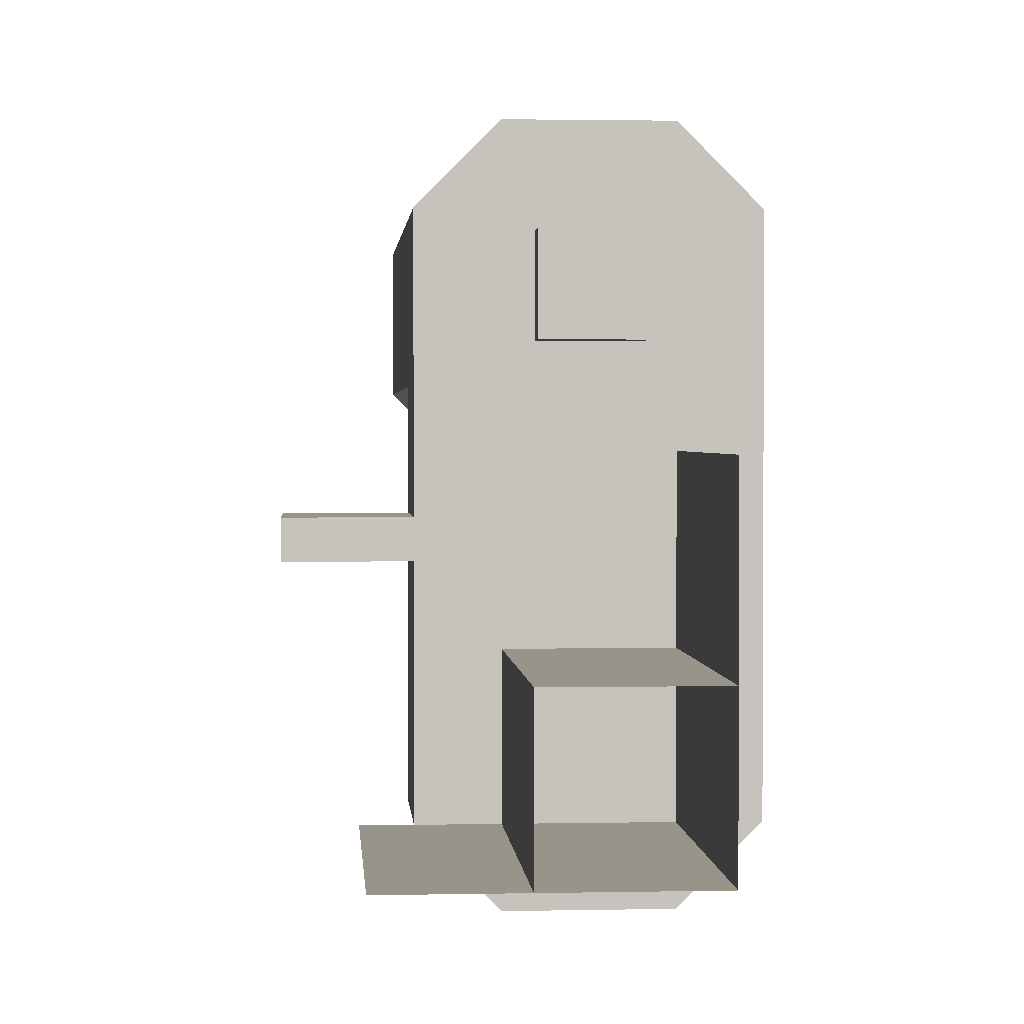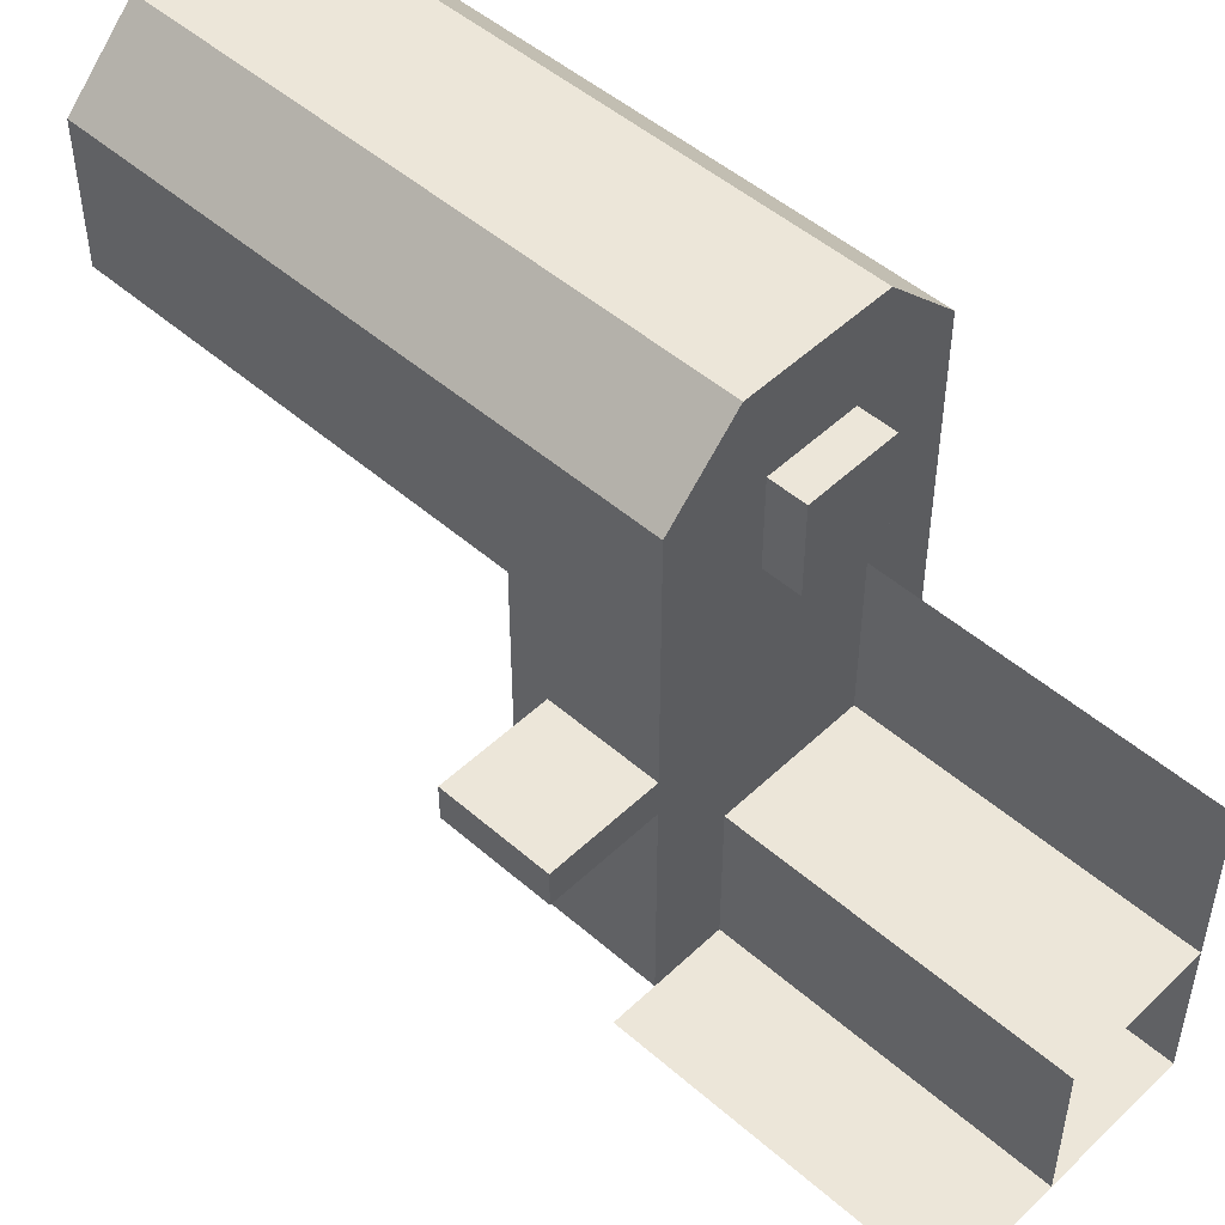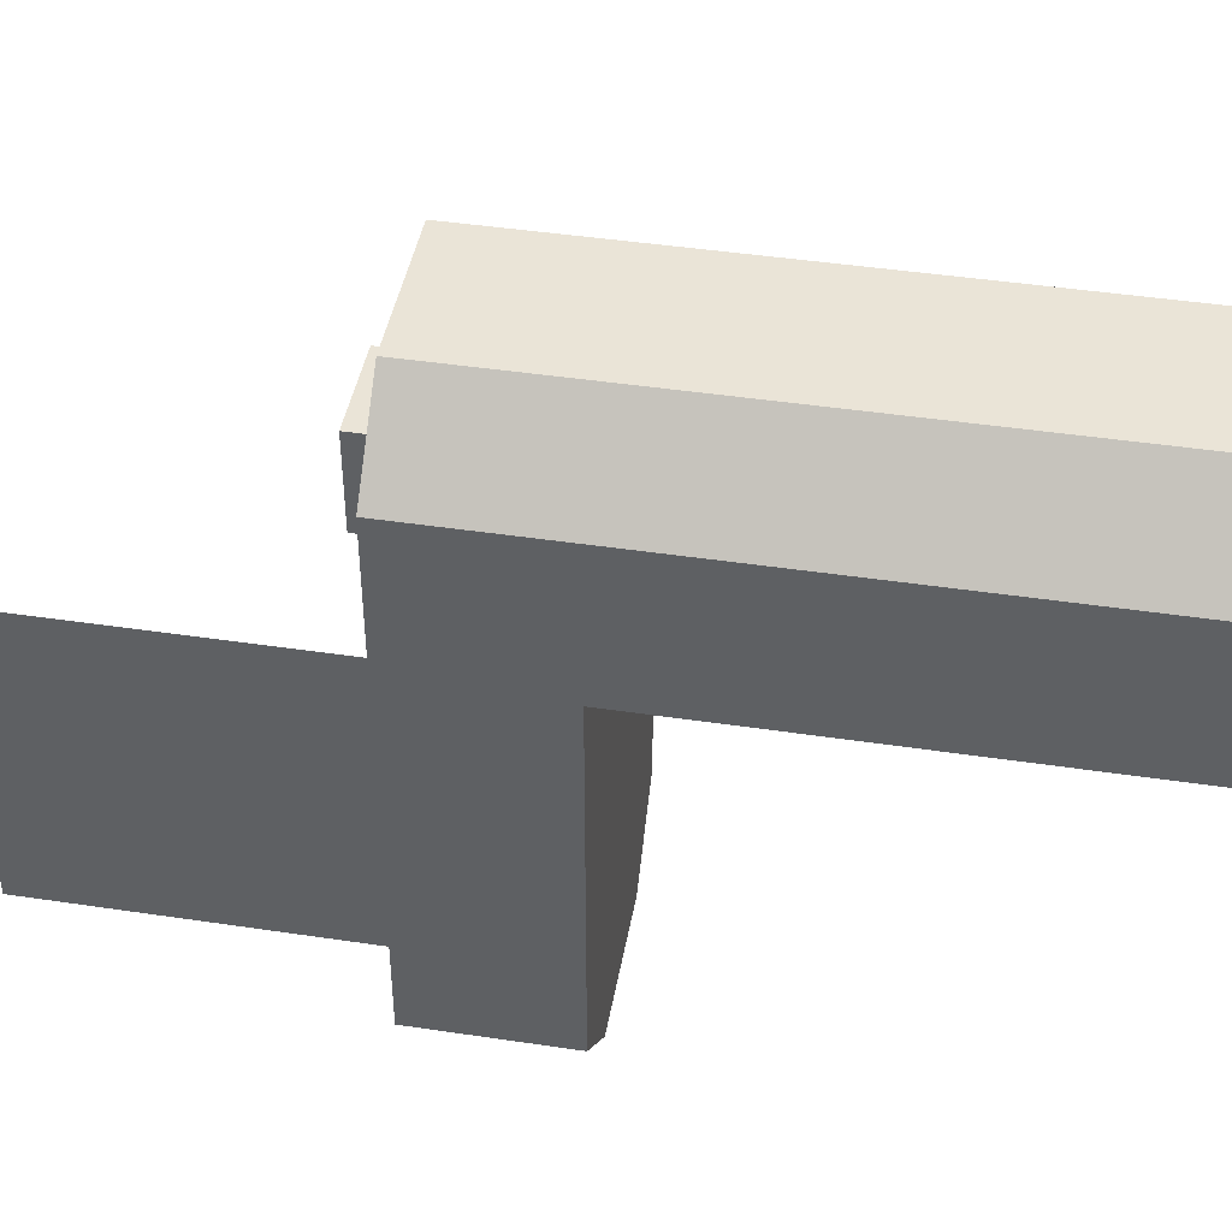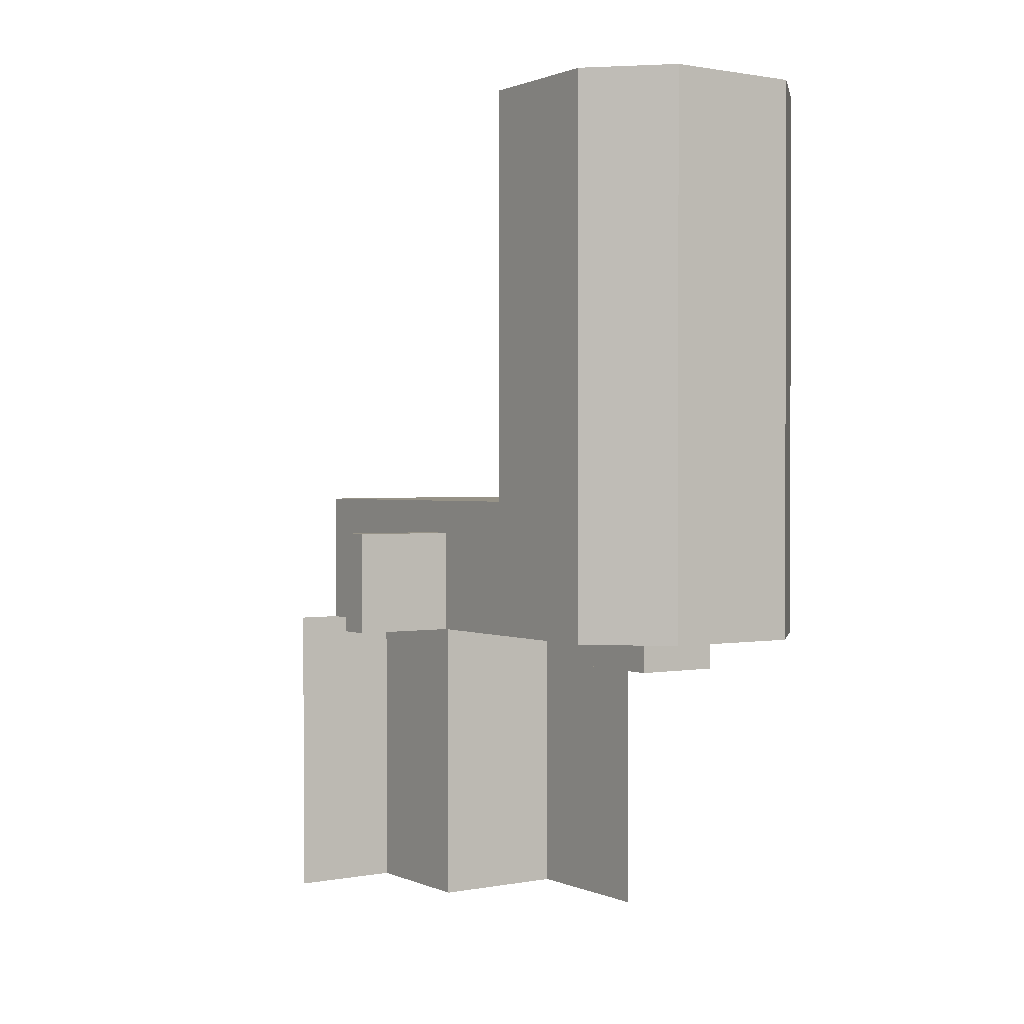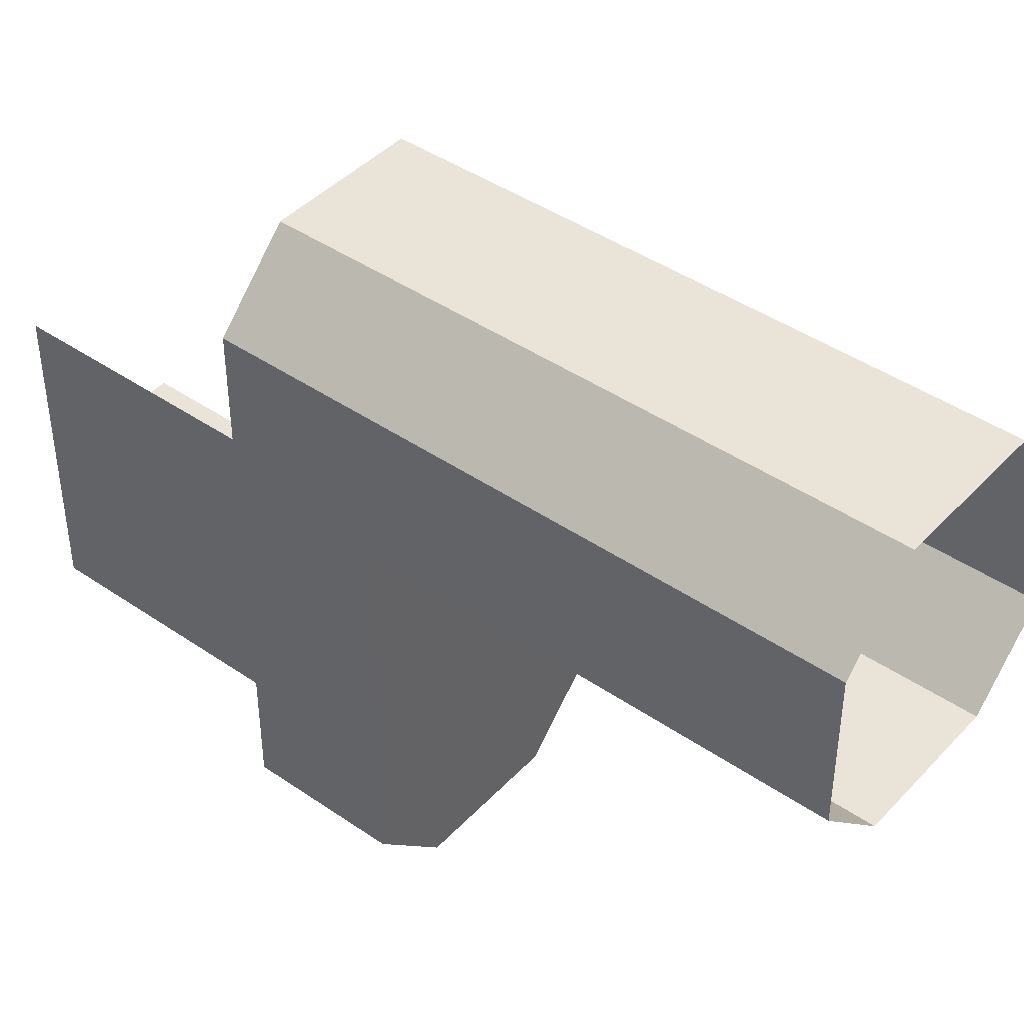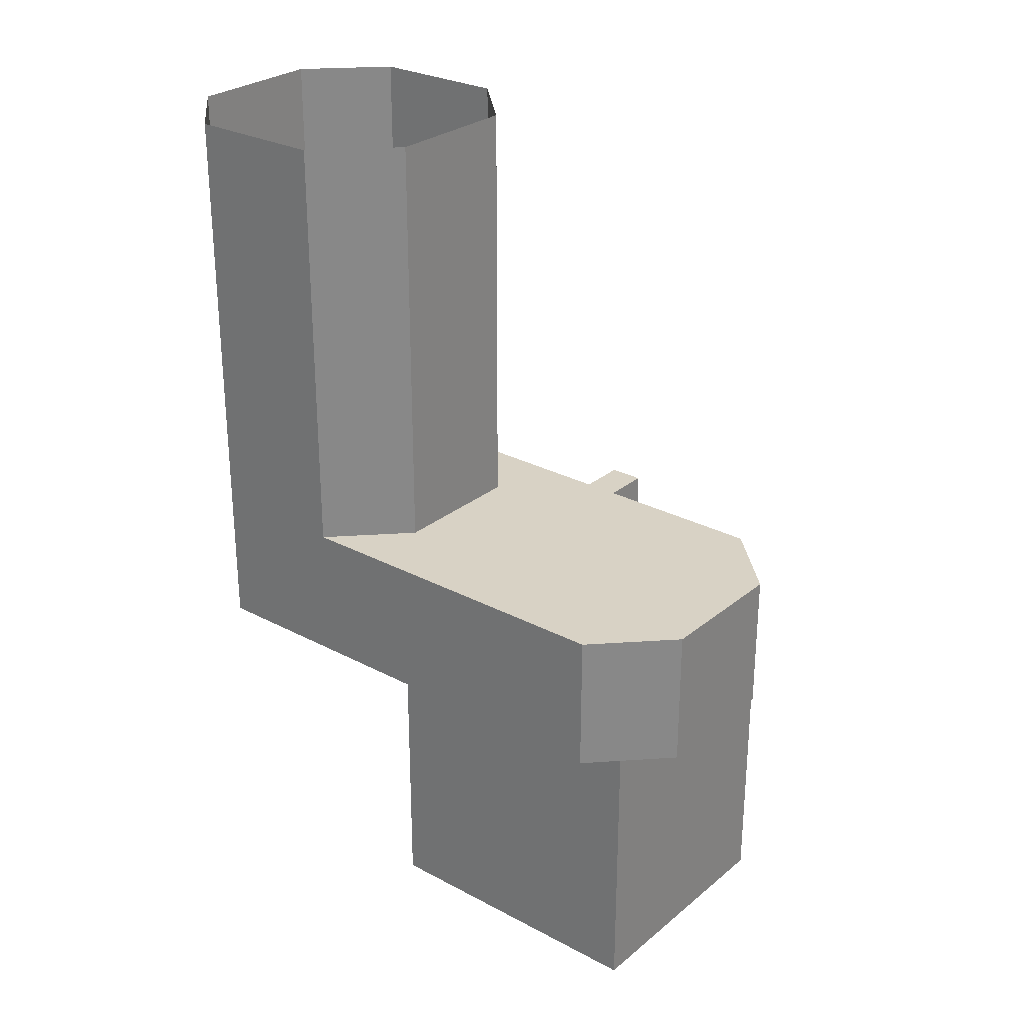
<metadata>
{"format":"obj","ext":"obj","renderer":"f3d","projection":"perspective","resolution":1024,"background":"white","views":[{"elev":1.8,"azim":-4.2,"up":"+Z"},{"elev":49.5,"azim":-46.2,"up":"+Z"},{"elev":43.9,"azim":100.0,"up":"+Z"},{"elev":1.0,"azim":-34.2,"up":"+Y"},{"elev":43.0,"azim":129.2,"up":"+Z"},{"elev":27.7,"azim":129.1,"up":"+Y"}]}
</metadata>
<code>
g pb_Mesh390438
v 8 -32 8
v 8 -32 26
v 8 -16 26
v 8 -16 8
v 8 -52 8
v 8 -52 26
v -8 -16 -8
v -21 -16 -8
v -21 -32 -8
v -8 -32 -8
v -21 -52 -8
v -8 -52 -8
v -16 0 16
v 0 0 0
v -16 0 -8
v -8 0 16
v 8 0 16
v 16 0 16
v 16 0 -8
v 8 0 -16
v -8 0 -16
v 16 -16 16
v 8 -16 8
v 8 -16 -8
v 16 -16 -8
v -8 -16 16
v -8 -16 8
v 8 -16 16
v -16 -16 -8
v -8 -16 -8
v -16 -16 16
v 8 -16 -16
v -8 -16 -16
v 8 -16 8
v 8 -32 8
v 8 -32 -8
v 8 -16 -8
v 8 -16 -8
v 8 -32 -8
v -8 -32 -8
v -8 -16 -8
v -8 -16 -8
v -8 -32 -8
v -8 -32 8
v -8 -16 8
v -8 -16 8
v -8 -32 8
v 8 -32 8
v 8 -16 8
v 8 -52 8
v 8 -52 -8
v 8 -52 -8
v -8 -52 -8
v -8 -52 -8
v -8 -52 8
v -8 -52 8
v 8 -52 8
v 8 -16 24
v 16 -16 32
v 16 -16 48
v 8 -16 56
v -5 -20 46
v -5 -20 36
v 5 -20 36
v 5 -20 46
v -16 -16 48
v -16 -16 32
v -8 -16 24
v -8 -16 56
v -8 49 56
v -16 49 48
v -16 0 48
v -8 0 56
v -8 49 24
v 8 49 24
v 8 0 24
v -8 0 24
v 8 49 56
v -8 49 56
v -8 0 56
v 8 0 56
v -16 49 48
v -16 49 32
v -16 0 32
v -16 0 48
v -16 49 32
v -8 49 24
v -8 0 24
v -16 0 32
v 8 49 24
v 16 49 32
v 16 0 32
v 8 0 24
v 16 49 32
v 16 49 48
v 16 0 48
v 16 0 32
v 16 49 48
v 8 49 56
v 8 0 56
v 16 0 48
v 8 -16 20
v 16 -16 20
v 8 0 20
v 16 0 20
v 16 0 32
v 8 0 24
v -8 -16 20
v -8 0 24
v -8 0 20
v -16 -16 20
v -16 0 20
v -16 0 32
v -16 -4 -8
v -16 -16 16
v -16 -4 16
v -16 -16 -8
v -16 0 -8
v -16 0 16
v -16 -4 48
v -8 -16 56
v -8 -4 56
v -16 -16 48
v -8 -4 56
v 8 -16 56
v 8 -4 56
v -8 -16 56
v 8 -4 56
v 16 -16 48
v 16 -4 48
v 8 -16 56
v 16 -16 16
v 16 -16 -8
v 16 -4 -8
v 16 -4 16
v 16 0 -8
v 16 0 16
v 16 -16 -8
v 8 -16 -16
v 8 -4 -16
v 16 -4 -8
v 8 0 -16
v 16 0 -8
v 8 -16 -16
v -8 -16 -16
v -8 -4 -16
v 8 -4 -16
v -8 0 -16
v 8 0 -16
v -8 -16 -16
v -16 -16 -8
v -16 -4 -8
v -8 -4 -16
v -16 0 -8
v -8 0 -16
v -16 -4 32
v -16 -16 48
v -16 -4 48
v -16 -16 32
v 16 -16 48
v 16 -16 32
v 16 -4 32
v 16 -4 48
v -16 -4 20
v -16 -16 20
v -16 0 20
v -28 -4 16
v -28 -16 20
v -28 -4 20
v -28 -16 16
v -16 -4 16
v 16 -16 20
v 16 -4 20
v 16 0 20
v 16 -16 16
v 16 -4 16
v -28 -16 20
v -28 -16 16
v -28 -16 16
v -28 -4 16
v -16 -4 16
v -16 -16 16
v -28 -4 20
v -28 -16 20
v -16 -16 20
v -16 -4 20
v -28 -4 16
v -28 -4 20
v -16 -4 20
v -16 -4 16
v -5 -16 46
v -5 -16 36
v 5 -16 36
v 5 -16 46
v -5 -16 46
v -5 -16 36
v -5 -20 46
v -5 -20 36
v -5 -16 36
v 5 -16 36
v -5 -20 36
v 5 -20 36
v 5 -16 36
v 5 -16 46
v 5 -20 36
v 5 -20 46
v 5 -16 46
v -5 -16 46
v 5 -20 46
v -5 -20 46
g pb_Mesh390438_0
f 3 2 1
f 3 1 4
f 2 6 5
f 2 5 1
f 9 8 7
f 9 7 10
f 11 9 10
f 11 10 12
g pb_Mesh390438_1
f 15 14 13
f 13 14 16
f 16 14 17
f 17 14 18
f 18 14 19
f 19 14 20
f 20 14 21
f 21 14 15
f 24 23 22
f 24 22 25
f 23 27 26
f 23 26 28
f 27 30 29
f 27 29 31
f 30 24 32
f 30 32 33
f 24 25 32
f 28 22 23
f 31 26 27
f 30 33 29
f 36 35 34
f 36 34 37
f 40 39 38
f 40 38 41
f 44 43 42
f 44 42 45
f 48 47 46
f 48 46 49
f 51 50 35
f 51 35 36
f 53 52 39
f 53 39 40
f 55 54 43
f 55 43 44
f 57 56 47
f 57 47 48
f 60 59 58
f 61 60 58
f 64 63 62
f 65 64 62
f 68 67 66
f 69 68 66
f 72 71 70
f 73 72 70
f 76 75 74
f 77 76 74
f 80 79 78
f 81 80 78
f 84 83 82
f 85 84 82
f 88 87 86
f 89 88 86
f 92 91 90
f 93 92 90
f 96 95 94
f 97 96 94
f 100 99 98
f 101 100 98
f 58 103 102
f 59 103 58
f 103 22 28
f 102 103 28
f 17 105 104
f 17 18 105
f 107 105 106
f 104 105 107
f 102 108 68
f 58 102 68
f 28 26 108
f 102 28 108
f 109 104 107
f 109 110 104
f 110 17 104
f 110 16 17
f 68 111 67
f 68 108 111
f 111 26 31
f 111 108 26
f 112 110 109
f 113 112 109
f 16 110 112
f 13 16 112
f 116 115 114
f 115 117 114
f 119 116 118
f 116 114 118
f 122 121 120
f 121 123 120
f 73 122 72
f 122 120 72
f 126 125 124
f 125 127 124
f 81 126 80
f 126 124 80
f 130 129 128
f 129 131 128
f 101 130 100
f 130 128 100
f 134 133 132
f 134 132 135
f 136 134 135
f 136 135 137
f 140 139 138
f 140 138 141
f 142 140 141
f 142 141 143
f 146 145 144
f 146 144 147
f 148 146 147
f 148 147 149
f 152 151 150
f 152 150 153
f 154 152 153
f 154 153 155
f 158 157 156
f 157 159 156
f 85 158 84
f 158 156 84
f 162 161 160
f 162 160 163
f 97 162 163
f 97 163 96
f 156 159 164
f 159 165 164
f 84 156 166
f 156 164 166
f 169 168 167
f 168 170 167
f 166 164 119
f 164 171 119
f 173 172 161
f 173 161 162
f 174 173 162
f 174 162 97
f 176 175 172
f 176 172 173
f 137 176 173
f 137 173 174
f 31 178 177
f 111 31 177
f 181 180 179
f 182 181 179
f 185 184 183
f 186 185 183
f 189 188 187
f 190 189 187
f 191 68 69
f 191 192 68
f 192 58 68
f 192 193 58
f 193 61 58
f 193 194 61
f 194 69 61
f 194 191 69
f 197 196 195
f 197 198 196
f 201 200 199
f 201 202 200
f 205 204 203
f 205 206 204
f 209 208 207
f 209 210 208

</code>
